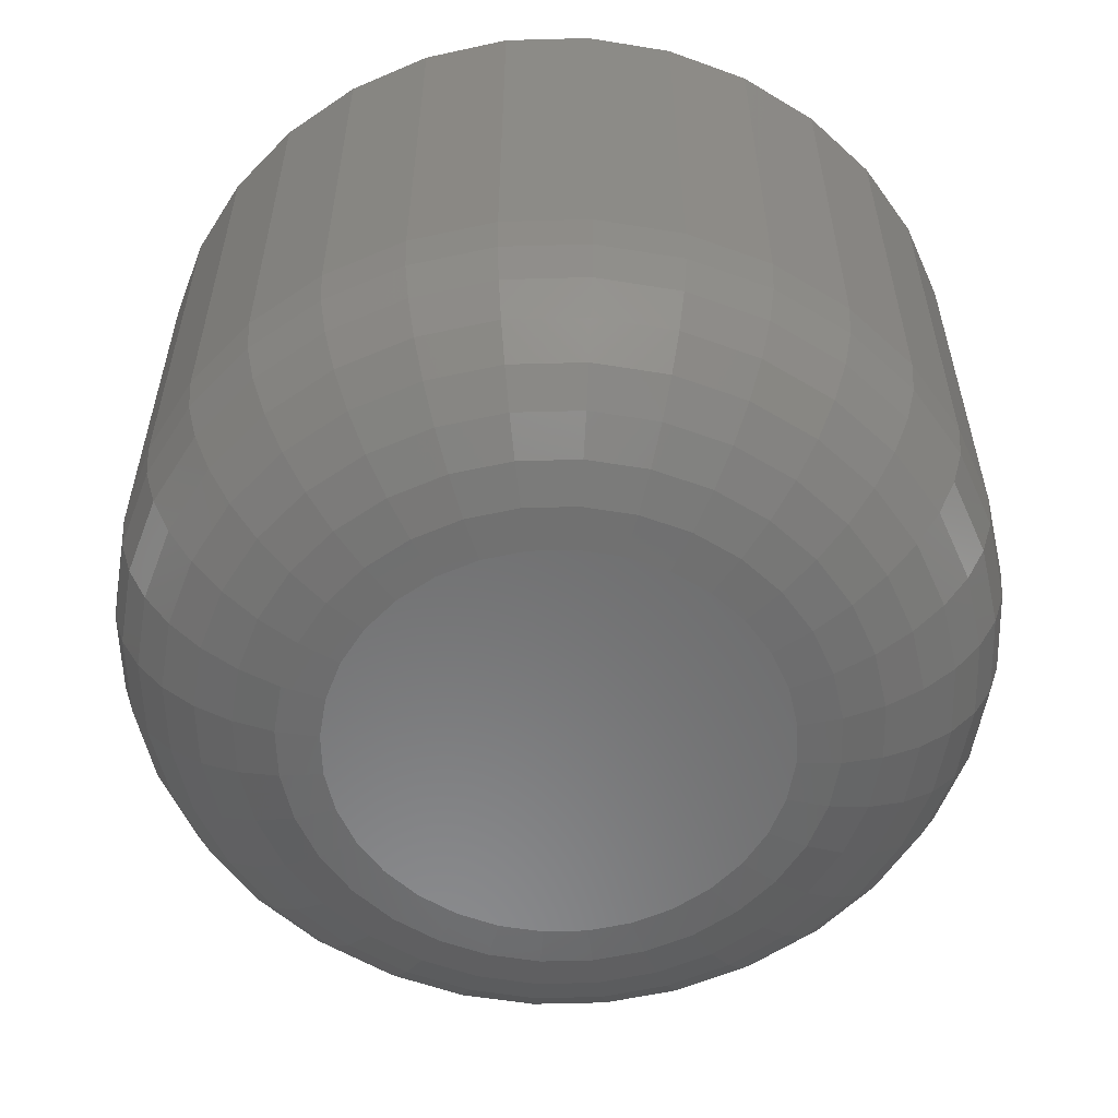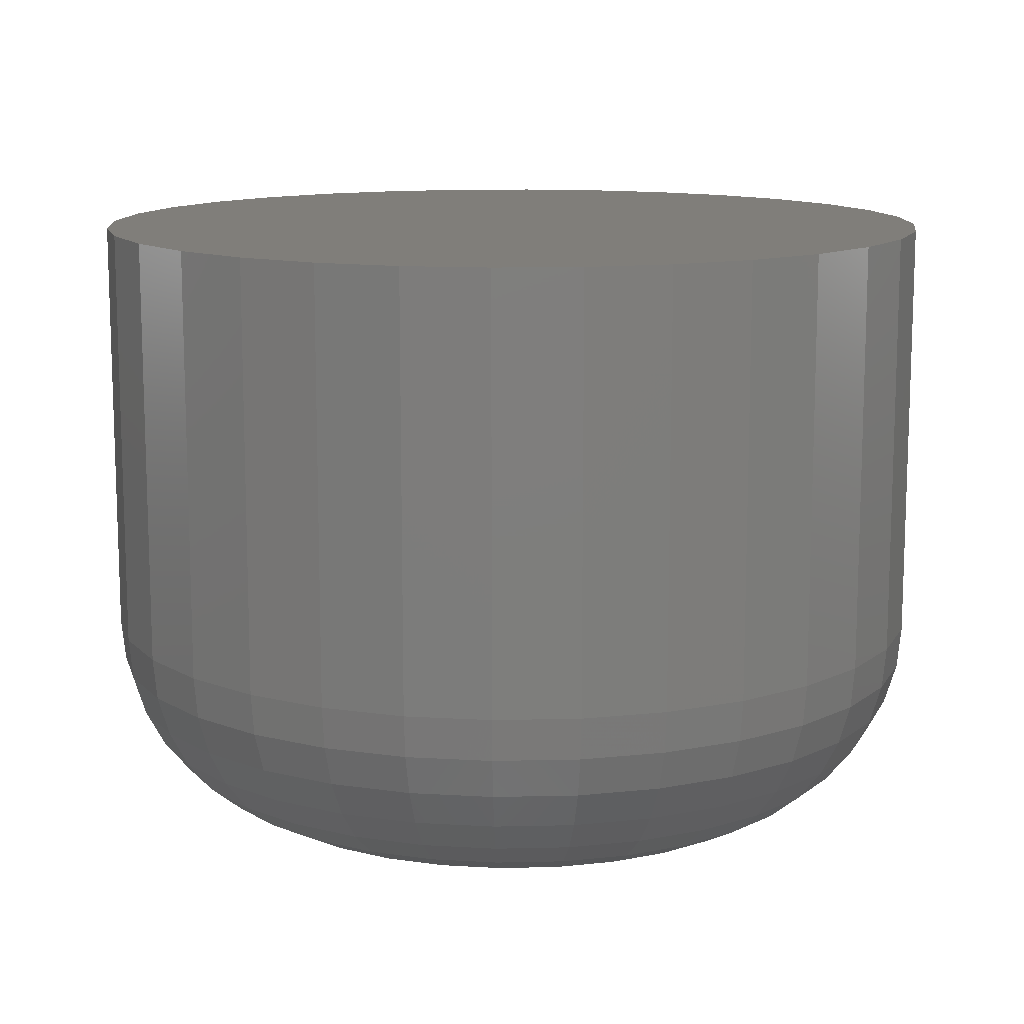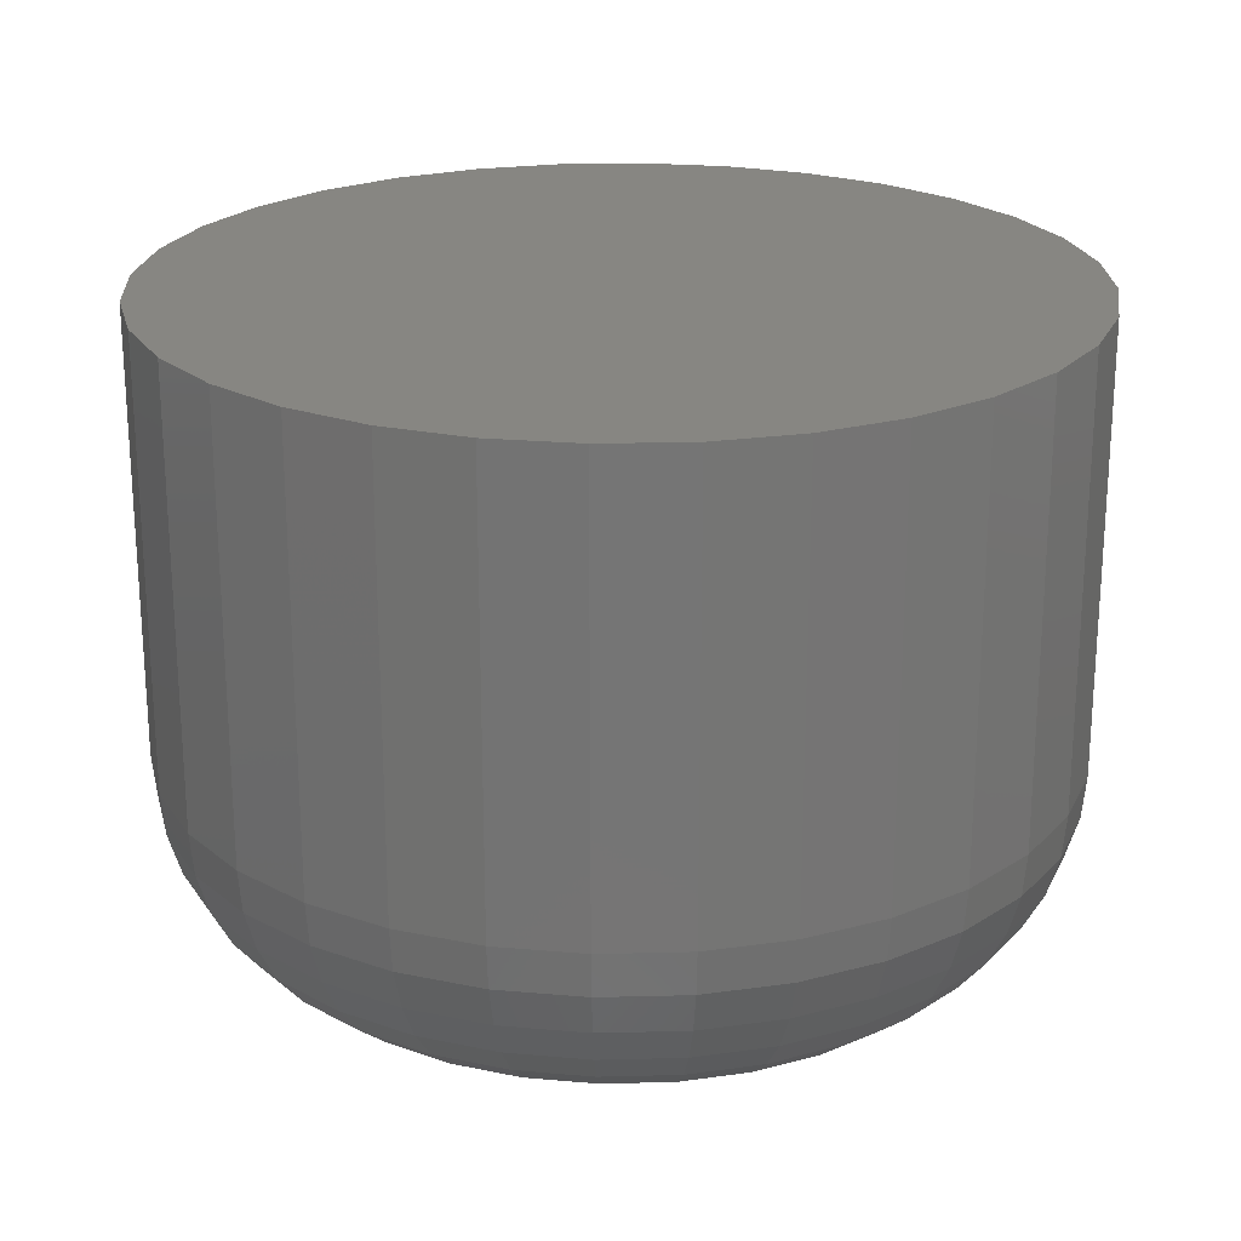
<metadata>
{"format":"stl","ext":"stl","renderer":"f3d","projection":"perspective","resolution":1024,"background":"white","views":[{"elev":-57.0,"azim":-26.5,"up":"+Z"},{"elev":12.3,"azim":-177.5,"up":"+Z"},{"elev":22.6,"azim":115.6,"up":"+Z"}]}
</metadata>
<code>
# stl→obj: 320 verts, 636 faces
v 0.7021 0.6978 0
v 0.6869 0.6963 0
v 0.6874 0.6978 0
v 0.7026 0.6963 0
v 0.7026 0.6932 0
v 0.6869 0.6932 0
v 0.7027 0.6947 0
v 0.6874 0.6917 0
v 0.7021 0.6917 0
v 0.6881 0.6903 0
v 0.7014 0.6903 0
v 0.6891 0.6891 0
v 0.6903 0.6881 0
v 0.7004 0.6891 0
v 0.6917 0.6874 0
v 0.6932 0.6869 0
v 0.6947 0.6868 0
v 0.6992 0.6881 0
v 0.6963 0.6869 0
v 0.6978 0.6874 0
v 0.6868 0.6947 0
v 0.7014 0.6992 0
v 0.6881 0.6992 0
v 0.6891 0.7004 0
v 0.6903 0.7014 0
v 0.6917 0.7021 0
v 0.6932 0.7026 0
v 0.6947 0.7027 0
v 0.6963 0.7026 0
v 0.6978 0.7021 0
v 0.6992 0.7014 0
v 0.7004 0.7004 0
v 0.7105 0.6947 0.007812
v 0.7105 0.6947 0.02344
v 0.7102 0.6917 0.007812
v 0.7102 0.6917 0.02344
v 0.7093 0.6887 0.007812
v 0.7093 0.6887 0.02344
v 0.7079 0.686 0.007812
v 0.7079 0.686 0.02344
v 0.7059 0.6836 0.007812
v 0.7059 0.6836 0.02344
v 0.7035 0.6816 0.007812
v 0.7035 0.6816 0.02344
v 0.7008 0.6801 0.007812
v 0.7008 0.6801 0.02344
v 0.6978 0.6793 0.007812
v 0.6978 0.6793 0.02344
v 0.6947 0.6789 0.007812
v 0.6947 0.6789 0.02344
v 0.6917 0.6793 0.007812
v 0.6917 0.6793 0.02344
v 0.6887 0.6801 0.007812
v 0.6887 0.6801 0.02344
v 0.686 0.6816 0.007812
v 0.686 0.6816 0.02344
v 0.6836 0.6836 0.007812
v 0.6836 0.6836 0.02344
v 0.6816 0.686 0.007812
v 0.6816 0.686 0.02344
v 0.6801 0.6887 0.007812
v 0.6801 0.6887 0.02344
v 0.6793 0.6917 0.007812
v 0.6793 0.6917 0.02344
v 0.6789 0.6947 0.007812
v 0.6789 0.6947 0.02344
v 0.6793 0.6978 0.007812
v 0.6793 0.6978 0.02344
v 0.6801 0.7008 0.007812
v 0.6801 0.7008 0.02344
v 0.6816 0.7035 0.007812
v 0.6816 0.7035 0.02344
v 0.6836 0.7059 0.007812
v 0.6836 0.7059 0.02344
v 0.686 0.7079 0.007812
v 0.686 0.7079 0.02344
v 0.6887 0.7093 0.007812
v 0.6887 0.7093 0.02344
v 0.6917 0.7102 0.007812
v 0.6917 0.7102 0.02344
v 0.6947 0.7105 0.007812
v 0.6947 0.7105 0.02344
v 0.6978 0.7102 0.007812
v 0.6978 0.7102 0.02344
v 0.7008 0.7093 0.007812
v 0.7008 0.7093 0.02344
v 0.7035 0.7079 0.007812
v 0.7035 0.7079 0.02344
v 0.7059 0.7059 0.007812
v 0.7059 0.7059 0.02344
v 0.7079 0.7035 0.007812
v 0.7079 0.7035 0.02344
v 0.7093 0.7008 0.007812
v 0.7093 0.7008 0.02344
v 0.7102 0.6978 0.007812
v 0.7102 0.6978 0.02344
v 0.7104 0.6947 0.006288
v 0.7101 0.6917 0.006288
v 0.7099 0.6947 0.004823
v 0.7096 0.6918 0.004823
v 0.7092 0.6947 0.003472
v 0.7089 0.6919 0.003472
v 0.7082 0.6947 0.002288
v 0.708 0.6921 0.002288
v 0.7071 0.6947 0.001317
v 0.7068 0.6923 0.001317
v 0.7057 0.6947 0.0005947
v 0.7055 0.6926 0.0005947
v 0.7042 0.6947 0.0001501
v 0.7041 0.6929 0.0001501
v 0.6794 0.6917 0.006288
v 0.6791 0.6947 0.006288
v 0.6798 0.6918 0.004823
v 0.6795 0.6947 0.004823
v 0.6805 0.6919 0.003472
v 0.6803 0.6947 0.003472
v 0.6815 0.6921 0.002288
v 0.6812 0.6947 0.002288
v 0.6827 0.6923 0.001317
v 0.6824 0.6947 0.001317
v 0.684 0.6926 0.0005947
v 0.6838 0.6947 0.0005947
v 0.6854 0.6929 0.0001501
v 0.6852 0.6947 0.0001501
v 0.6803 0.6888 0.006288
v 0.6807 0.6889 0.004823
v 0.6814 0.6892 0.003472
v 0.6823 0.6896 0.002288
v 0.6834 0.69 0.001317
v 0.6846 0.6905 0.0005947
v 0.686 0.6911 0.0001501
v 0.6817 0.686 0.006288
v 0.6821 0.6863 0.004823
v 0.6827 0.6867 0.003472
v 0.6835 0.6872 0.002288
v 0.6845 0.6879 0.001317
v 0.6856 0.6886 0.0005947
v 0.6868 0.6895 0.0001501
v 0.6837 0.6837 0.006288
v 0.684 0.684 0.004823
v 0.6845 0.6845 0.003472
v 0.6852 0.6852 0.002288
v 0.686 0.686 0.001317
v 0.687 0.687 0.0005947
v 0.688 0.688 0.0001501
v 0.686 0.6817 0.006288
v 0.6863 0.6821 0.004823
v 0.6867 0.6827 0.003472
v 0.6872 0.6835 0.002288
v 0.6879 0.6845 0.001317
v 0.6886 0.6856 0.0005947
v 0.6895 0.6868 0.0001501
v 0.6888 0.6803 0.006288
v 0.6889 0.6807 0.004823
v 0.6892 0.6814 0.003472
v 0.6896 0.6823 0.002288
v 0.69 0.6834 0.001317
v 0.6905 0.6846 0.0005947
v 0.6911 0.686 0.0001501
v 0.6917 0.6794 0.006288
v 0.6918 0.6798 0.004823
v 0.6919 0.6805 0.003472
v 0.6921 0.6815 0.002288
v 0.6923 0.6827 0.001317
v 0.6926 0.684 0.0005947
v 0.6929 0.6854 0.0001501
v 0.6947 0.6791 0.006288
v 0.6947 0.6795 0.004823
v 0.6947 0.6803 0.003472
v 0.6947 0.6812 0.002288
v 0.6947 0.6824 0.001317
v 0.6947 0.6838 0.0005947
v 0.6947 0.6852 0.0001501
v 0.6978 0.6794 0.006288
v 0.6977 0.6798 0.004823
v 0.6976 0.6805 0.003472
v 0.6974 0.6815 0.002288
v 0.6971 0.6827 0.001317
v 0.6969 0.684 0.0005947
v 0.6966 0.6854 0.0001501
v 0.7007 0.6803 0.006288
v 0.7006 0.6807 0.004823
v 0.7003 0.6814 0.003472
v 0.6999 0.6823 0.002288
v 0.6995 0.6834 0.001317
v 0.6989 0.6846 0.0005947
v 0.6984 0.686 0.0001501
v 0.7034 0.6817 0.006288
v 0.7032 0.6821 0.004823
v 0.7028 0.6827 0.003472
v 0.7022 0.6835 0.002288
v 0.7016 0.6845 0.001317
v 0.7008 0.6856 0.0005947
v 0.7 0.6868 0.0001501
v 0.7058 0.6837 0.006288
v 0.7055 0.684 0.004823
v 0.705 0.6845 0.003472
v 0.7043 0.6852 0.002288
v 0.7034 0.686 0.001317
v 0.7025 0.687 0.0005947
v 0.7015 0.688 0.0001501
v 0.7077 0.686 0.006288
v 0.7074 0.6863 0.004823
v 0.7068 0.6867 0.003472
v 0.706 0.6872 0.002288
v 0.705 0.6879 0.001317
v 0.7039 0.6886 0.0005947
v 0.7026 0.6895 0.0001501
v 0.7092 0.6888 0.006288
v 0.7088 0.6889 0.004823
v 0.7081 0.6892 0.003472
v 0.7072 0.6896 0.002288
v 0.7061 0.69 0.001317
v 0.7049 0.6905 0.0005947
v 0.7035 0.6911 0.0001501
v 0.6794 0.6978 0.006288
v 0.6798 0.6977 0.004823
v 0.6805 0.6976 0.003472
v 0.6815 0.6974 0.002288
v 0.6827 0.6971 0.001317
v 0.684 0.6969 0.0005947
v 0.6854 0.6966 0.0001501
v 0.7101 0.6978 0.006288
v 0.7096 0.6977 0.004823
v 0.7089 0.6976 0.003472
v 0.708 0.6974 0.002288
v 0.7068 0.6971 0.001317
v 0.7055 0.6969 0.0005947
v 0.7041 0.6966 0.0001501
v 0.7092 0.7007 0.006288
v 0.7088 0.7006 0.004823
v 0.7081 0.7003 0.003472
v 0.7072 0.6999 0.002288
v 0.7061 0.6995 0.001317
v 0.7049 0.6989 0.0005947
v 0.7035 0.6984 0.0001501
v 0.7077 0.7034 0.006288
v 0.7074 0.7032 0.004823
v 0.7068 0.7028 0.003472
v 0.706 0.7022 0.002288
v 0.705 0.7016 0.001317
v 0.7039 0.7008 0.0005947
v 0.7026 0.7 0.0001501
v 0.7058 0.7058 0.006288
v 0.7055 0.7055 0.004823
v 0.705 0.705 0.003472
v 0.7043 0.7043 0.002288
v 0.7034 0.7034 0.001317
v 0.7025 0.7025 0.0005947
v 0.7015 0.7015 0.0001501
v 0.7034 0.7077 0.006288
v 0.7032 0.7074 0.004823
v 0.7028 0.7068 0.003472
v 0.7022 0.706 0.002288
v 0.7016 0.705 0.001317
v 0.7008 0.7039 0.0005947
v 0.7 0.7026 0.0001501
v 0.7007 0.7092 0.006288
v 0.7006 0.7088 0.004823
v 0.7003 0.7081 0.003472
v 0.6999 0.7072 0.002288
v 0.6995 0.7061 0.001317
v 0.6989 0.7049 0.0005947
v 0.6984 0.7035 0.0001501
v 0.6978 0.7101 0.006288
v 0.6977 0.7096 0.004823
v 0.6976 0.7089 0.003472
v 0.6974 0.708 0.002288
v 0.6971 0.7068 0.001317
v 0.6969 0.7055 0.0005947
v 0.6966 0.7041 0.0001501
v 0.6947 0.7104 0.006288
v 0.6947 0.7099 0.004823
v 0.6947 0.7092 0.003472
v 0.6947 0.7082 0.002288
v 0.6947 0.7071 0.001317
v 0.6947 0.7057 0.0005947
v 0.6947 0.7042 0.0001501
v 0.6917 0.7101 0.006288
v 0.6918 0.7096 0.004823
v 0.6919 0.7089 0.003472
v 0.6921 0.708 0.002288
v 0.6923 0.7068 0.001317
v 0.6926 0.7055 0.0005947
v 0.6929 0.7041 0.0001501
v 0.6888 0.7092 0.006288
v 0.6889 0.7088 0.004823
v 0.6892 0.7081 0.003472
v 0.6896 0.7072 0.002288
v 0.69 0.7061 0.001317
v 0.6905 0.7049 0.0005947
v 0.6911 0.7035 0.0001501
v 0.686 0.7077 0.006288
v 0.6863 0.7074 0.004823
v 0.6867 0.7068 0.003472
v 0.6872 0.706 0.002288
v 0.6879 0.705 0.001317
v 0.6886 0.7039 0.0005947
v 0.6895 0.7026 0.0001501
v 0.6837 0.7058 0.006288
v 0.684 0.7055 0.004823
v 0.6845 0.705 0.003472
v 0.6852 0.7043 0.002288
v 0.686 0.7034 0.001317
v 0.687 0.7025 0.0005947
v 0.688 0.7015 0.0001501
v 0.6817 0.7034 0.006288
v 0.6821 0.7032 0.004823
v 0.6827 0.7028 0.003472
v 0.6835 0.7022 0.002288
v 0.6845 0.7016 0.001317
v 0.6856 0.7008 0.0005947
v 0.6868 0.7 0.0001501
v 0.6803 0.7007 0.006288
v 0.6807 0.7006 0.004823
v 0.6814 0.7003 0.003472
v 0.6823 0.6999 0.002288
v 0.6834 0.6995 0.001317
v 0.6846 0.6989 0.0005947
v 0.686 0.6984 0.0001501
f 1 2 3
f 4 2 1
f 5 6 7
f 5 8 6
f 9 8 5
f 9 10 8
f 11 10 9
f 11 12 10
f 13 12 11
f 14 13 11
f 15 13 14
f 16 15 14
f 14 17 16
f 17 14 18
f 19 17 18
f 20 19 18
f 21 2 4
f 21 4 7
f 21 7 6
f 22 1 3
f 22 3 23
f 22 23 24
f 22 24 25
f 22 25 26
f 22 26 27
f 22 27 28
f 22 28 29
f 22 29 30
f 22 30 31
f 22 31 32
f 33 34 35
f 35 34 36
f 35 36 37
f 37 36 38
f 37 38 39
f 39 38 40
f 39 40 41
f 41 40 42
f 41 42 43
f 43 42 44
f 43 44 45
f 45 44 46
f 45 46 47
f 47 46 48
f 47 48 49
f 49 48 50
f 49 50 51
f 51 50 52
f 51 52 53
f 53 52 54
f 53 54 55
f 55 54 56
f 55 56 57
f 57 56 58
f 57 58 59
f 59 58 60
f 59 60 61
f 61 60 62
f 61 62 63
f 63 62 64
f 63 64 65
f 65 64 66
f 65 66 67
f 67 66 68
f 67 68 69
f 69 68 70
f 69 70 71
f 71 70 72
f 71 72 73
f 73 72 74
f 73 74 75
f 75 74 76
f 75 76 77
f 77 76 78
f 77 78 79
f 79 78 80
f 79 80 81
f 81 80 82
f 81 82 83
f 83 82 84
f 83 84 85
f 85 84 86
f 85 86 87
f 87 86 88
f 87 88 89
f 89 88 90
f 89 90 91
f 91 90 92
f 91 92 93
f 93 92 94
f 93 94 95
f 95 94 96
f 95 96 33
f 33 96 34
f 33 35 97
f 97 35 98
f 97 98 99
f 99 98 100
f 99 100 101
f 101 100 102
f 101 102 103
f 103 102 104
f 103 104 105
f 105 104 106
f 105 106 107
f 107 106 108
f 107 108 109
f 109 108 110
f 109 110 7
f 7 110 5
f 63 65 111
f 111 65 112
f 111 112 113
f 113 112 114
f 113 114 115
f 115 114 116
f 115 116 117
f 117 116 118
f 117 118 119
f 119 118 120
f 119 120 121
f 121 120 122
f 121 122 123
f 123 122 124
f 123 124 6
f 6 124 21
f 61 63 125
f 125 63 111
f 125 111 126
f 126 111 113
f 126 113 127
f 127 113 115
f 127 115 128
f 128 115 117
f 128 117 129
f 129 117 119
f 129 119 130
f 130 119 121
f 130 121 131
f 131 121 123
f 131 123 8
f 8 123 6
f 59 61 132
f 132 61 125
f 132 125 133
f 133 125 126
f 133 126 134
f 134 126 127
f 134 127 135
f 135 127 128
f 135 128 136
f 136 128 129
f 136 129 137
f 137 129 130
f 137 130 138
f 138 130 131
f 138 131 10
f 10 131 8
f 57 59 139
f 139 59 132
f 139 132 140
f 140 132 133
f 140 133 141
f 141 133 134
f 141 134 142
f 142 134 135
f 142 135 143
f 143 135 136
f 143 136 144
f 144 136 137
f 144 137 145
f 145 137 138
f 145 138 12
f 12 138 10
f 55 57 146
f 146 57 139
f 146 139 147
f 147 139 140
f 147 140 148
f 148 140 141
f 148 141 149
f 149 141 142
f 149 142 150
f 150 142 143
f 150 143 151
f 151 143 144
f 151 144 152
f 152 144 145
f 152 145 13
f 13 145 12
f 53 55 153
f 153 55 146
f 153 146 154
f 154 146 147
f 154 147 155
f 155 147 148
f 155 148 156
f 156 148 149
f 156 149 157
f 157 149 150
f 157 150 158
f 158 150 151
f 158 151 159
f 159 151 152
f 159 152 15
f 15 152 13
f 51 53 160
f 160 53 153
f 160 153 161
f 161 153 154
f 161 154 162
f 162 154 155
f 162 155 163
f 163 155 156
f 163 156 164
f 164 156 157
f 164 157 165
f 165 157 158
f 165 158 166
f 166 158 159
f 166 159 16
f 16 159 15
f 49 51 167
f 167 51 160
f 167 160 168
f 168 160 161
f 168 161 169
f 169 161 162
f 169 162 170
f 170 162 163
f 170 163 171
f 171 163 164
f 171 164 172
f 172 164 165
f 172 165 173
f 173 165 166
f 173 166 17
f 17 166 16
f 47 49 174
f 174 49 167
f 174 167 175
f 175 167 168
f 175 168 176
f 176 168 169
f 176 169 177
f 177 169 170
f 177 170 178
f 178 170 171
f 178 171 179
f 179 171 172
f 179 172 180
f 180 172 173
f 180 173 19
f 19 173 17
f 45 47 181
f 181 47 174
f 181 174 182
f 182 174 175
f 182 175 183
f 183 175 176
f 183 176 184
f 184 176 177
f 184 177 185
f 185 177 178
f 185 178 186
f 186 178 179
f 186 179 187
f 187 179 180
f 187 180 20
f 20 180 19
f 43 45 188
f 188 45 181
f 188 181 189
f 189 181 182
f 189 182 190
f 190 182 183
f 190 183 191
f 191 183 184
f 191 184 192
f 192 184 185
f 192 185 193
f 193 185 186
f 193 186 194
f 194 186 187
f 194 187 18
f 18 187 20
f 41 43 195
f 195 43 188
f 195 188 196
f 196 188 189
f 196 189 197
f 197 189 190
f 197 190 198
f 198 190 191
f 198 191 199
f 199 191 192
f 199 192 200
f 200 192 193
f 200 193 201
f 201 193 194
f 201 194 14
f 14 194 18
f 39 41 202
f 202 41 195
f 202 195 203
f 203 195 196
f 203 196 204
f 204 196 197
f 204 197 205
f 205 197 198
f 205 198 206
f 206 198 199
f 206 199 207
f 207 199 200
f 207 200 208
f 208 200 201
f 208 201 11
f 11 201 14
f 37 39 209
f 209 39 202
f 209 202 210
f 210 202 203
f 210 203 211
f 211 203 204
f 211 204 212
f 212 204 205
f 212 205 213
f 213 205 206
f 213 206 214
f 214 206 207
f 214 207 215
f 215 207 208
f 215 208 9
f 9 208 11
f 35 37 98
f 98 37 209
f 98 209 100
f 100 209 210
f 100 210 102
f 102 210 211
f 102 211 104
f 104 211 212
f 104 212 106
f 106 212 213
f 106 213 108
f 108 213 214
f 108 214 110
f 110 214 215
f 110 215 5
f 5 215 9
f 65 67 112
f 112 67 216
f 112 216 114
f 114 216 217
f 114 217 116
f 116 217 218
f 116 218 118
f 118 218 219
f 118 219 120
f 120 219 220
f 120 220 122
f 122 220 221
f 122 221 124
f 124 221 222
f 124 222 21
f 21 222 2
f 95 33 223
f 223 33 97
f 223 97 224
f 224 97 99
f 224 99 225
f 225 99 101
f 225 101 226
f 226 101 103
f 226 103 227
f 227 103 105
f 227 105 228
f 228 105 107
f 228 107 229
f 229 107 109
f 229 109 4
f 4 109 7
f 93 95 230
f 230 95 223
f 230 223 231
f 231 223 224
f 231 224 232
f 232 224 225
f 232 225 233
f 233 225 226
f 233 226 234
f 234 226 227
f 234 227 235
f 235 227 228
f 235 228 236
f 236 228 229
f 236 229 1
f 1 229 4
f 91 93 237
f 237 93 230
f 237 230 238
f 238 230 231
f 238 231 239
f 239 231 232
f 239 232 240
f 240 232 233
f 240 233 241
f 241 233 234
f 241 234 242
f 242 234 235
f 242 235 243
f 243 235 236
f 243 236 22
f 22 236 1
f 89 91 244
f 244 91 237
f 244 237 245
f 245 237 238
f 245 238 246
f 246 238 239
f 246 239 247
f 247 239 240
f 247 240 248
f 248 240 241
f 248 241 249
f 249 241 242
f 249 242 250
f 250 242 243
f 250 243 32
f 32 243 22
f 87 89 251
f 251 89 244
f 251 244 252
f 252 244 245
f 252 245 253
f 253 245 246
f 253 246 254
f 254 246 247
f 254 247 255
f 255 247 248
f 255 248 256
f 256 248 249
f 256 249 257
f 257 249 250
f 257 250 31
f 31 250 32
f 85 87 258
f 258 87 251
f 258 251 259
f 259 251 252
f 259 252 260
f 260 252 253
f 260 253 261
f 261 253 254
f 261 254 262
f 262 254 255
f 262 255 263
f 263 255 256
f 263 256 264
f 264 256 257
f 264 257 30
f 30 257 31
f 83 85 265
f 265 85 258
f 265 258 266
f 266 258 259
f 266 259 267
f 267 259 260
f 267 260 268
f 268 260 261
f 268 261 269
f 269 261 262
f 269 262 270
f 270 262 263
f 270 263 271
f 271 263 264
f 271 264 29
f 29 264 30
f 81 83 272
f 272 83 265
f 272 265 273
f 273 265 266
f 273 266 274
f 274 266 267
f 274 267 275
f 275 267 268
f 275 268 276
f 276 268 269
f 276 269 277
f 277 269 270
f 277 270 278
f 278 270 271
f 278 271 28
f 28 271 29
f 79 81 279
f 279 81 272
f 279 272 280
f 280 272 273
f 280 273 281
f 281 273 274
f 281 274 282
f 282 274 275
f 282 275 283
f 283 275 276
f 283 276 284
f 284 276 277
f 284 277 285
f 285 277 278
f 285 278 27
f 27 278 28
f 77 79 286
f 286 79 279
f 286 279 287
f 287 279 280
f 287 280 288
f 288 280 281
f 288 281 289
f 289 281 282
f 289 282 290
f 290 282 283
f 290 283 291
f 291 283 284
f 291 284 292
f 292 284 285
f 292 285 26
f 26 285 27
f 75 77 293
f 293 77 286
f 293 286 294
f 294 286 287
f 294 287 295
f 295 287 288
f 295 288 296
f 296 288 289
f 296 289 297
f 297 289 290
f 297 290 298
f 298 290 291
f 298 291 299
f 299 291 292
f 299 292 25
f 25 292 26
f 73 75 300
f 300 75 293
f 300 293 301
f 301 293 294
f 301 294 302
f 302 294 295
f 302 295 303
f 303 295 296
f 303 296 304
f 304 296 297
f 304 297 305
f 305 297 298
f 305 298 306
f 306 298 299
f 306 299 24
f 24 299 25
f 71 73 307
f 307 73 300
f 307 300 308
f 308 300 301
f 308 301 309
f 309 301 302
f 309 302 310
f 310 302 303
f 310 303 311
f 311 303 304
f 311 304 312
f 312 304 305
f 312 305 313
f 313 305 306
f 313 306 23
f 23 306 24
f 69 71 314
f 314 71 307
f 314 307 315
f 315 307 308
f 315 308 316
f 316 308 309
f 316 309 317
f 317 309 310
f 317 310 318
f 318 310 311
f 318 311 319
f 319 311 312
f 319 312 320
f 320 312 313
f 320 313 3
f 3 313 23
f 67 69 216
f 216 69 314
f 216 314 217
f 217 314 315
f 217 315 218
f 218 315 316
f 218 316 219
f 219 316 317
f 219 317 220
f 220 317 318
f 220 318 221
f 221 318 319
f 221 319 222
f 222 319 320
f 222 320 2
f 2 320 3
f 90 74 72
f 90 72 92
f 92 72 70
f 92 70 94
f 38 60 40
f 40 60 58
f 40 58 42
f 42 58 56
f 42 56 44
f 56 54 44
f 44 54 52
f 44 52 46
f 52 50 46
f 46 50 48
f 88 86 84
f 88 84 82
f 88 82 80
f 88 80 78
f 88 78 76
f 88 76 74
f 88 74 90
f 94 70 96
f 96 70 68
f 96 68 34
f 34 68 66
f 34 66 36
f 36 66 64
f 36 64 38
f 38 64 62
f 38 62 60

</code>
